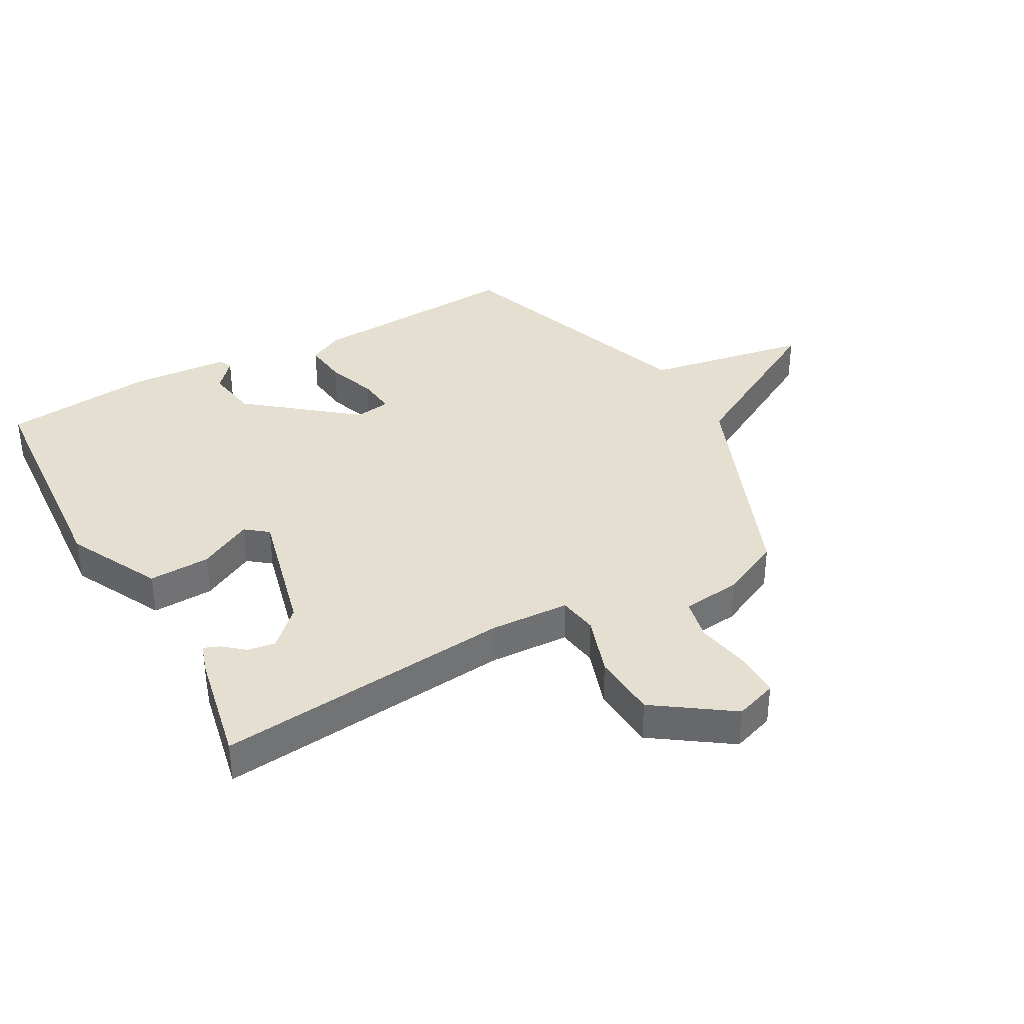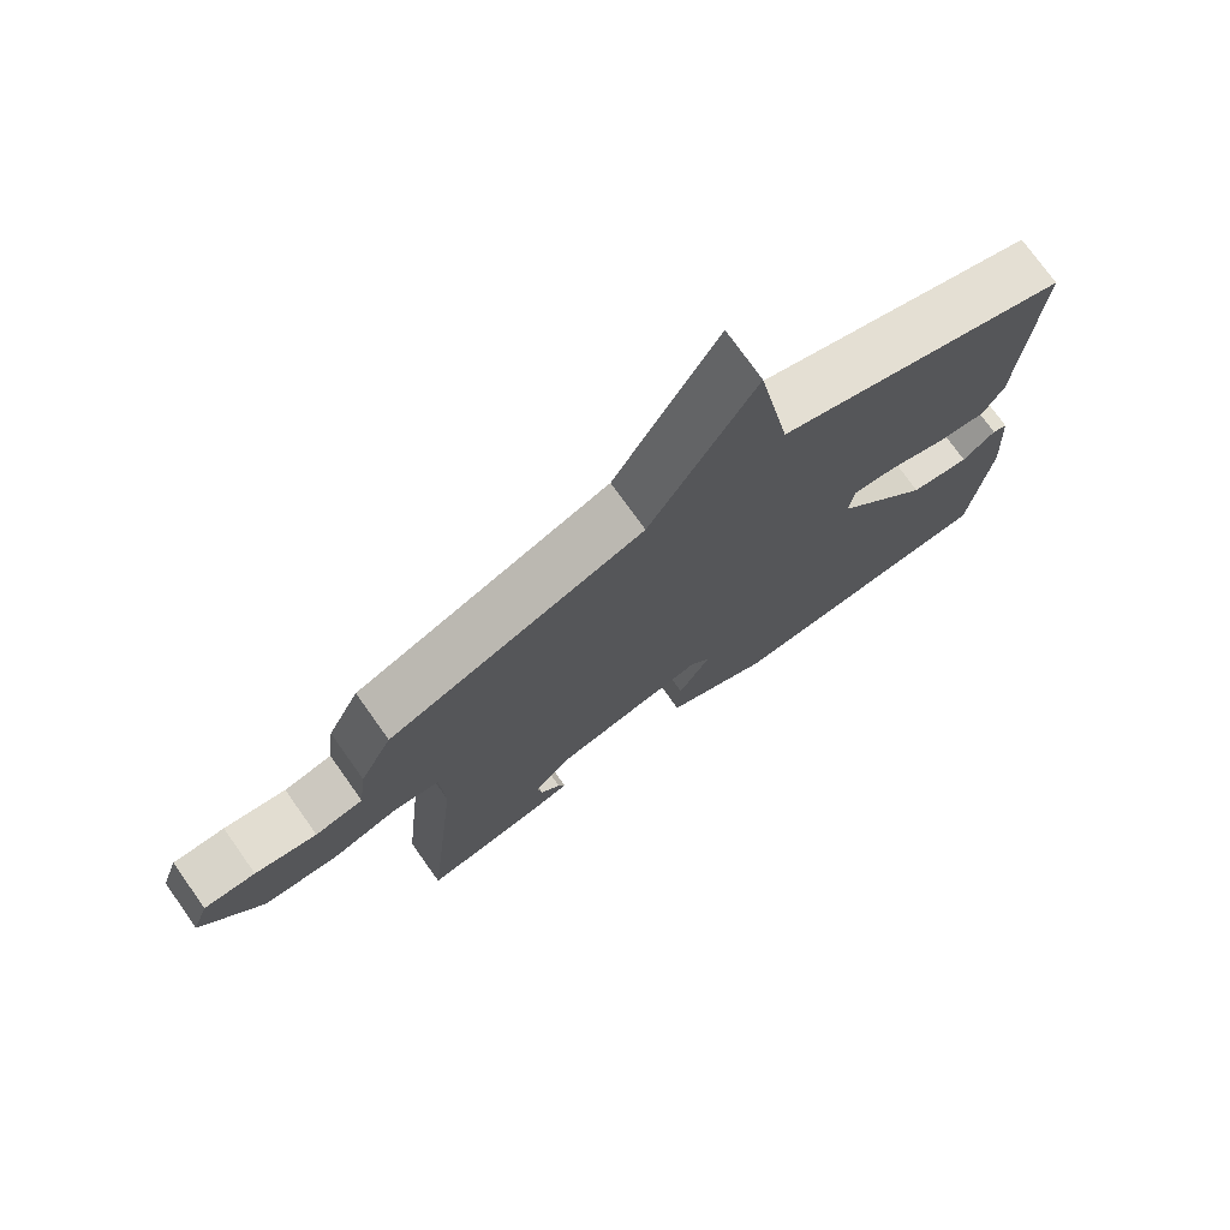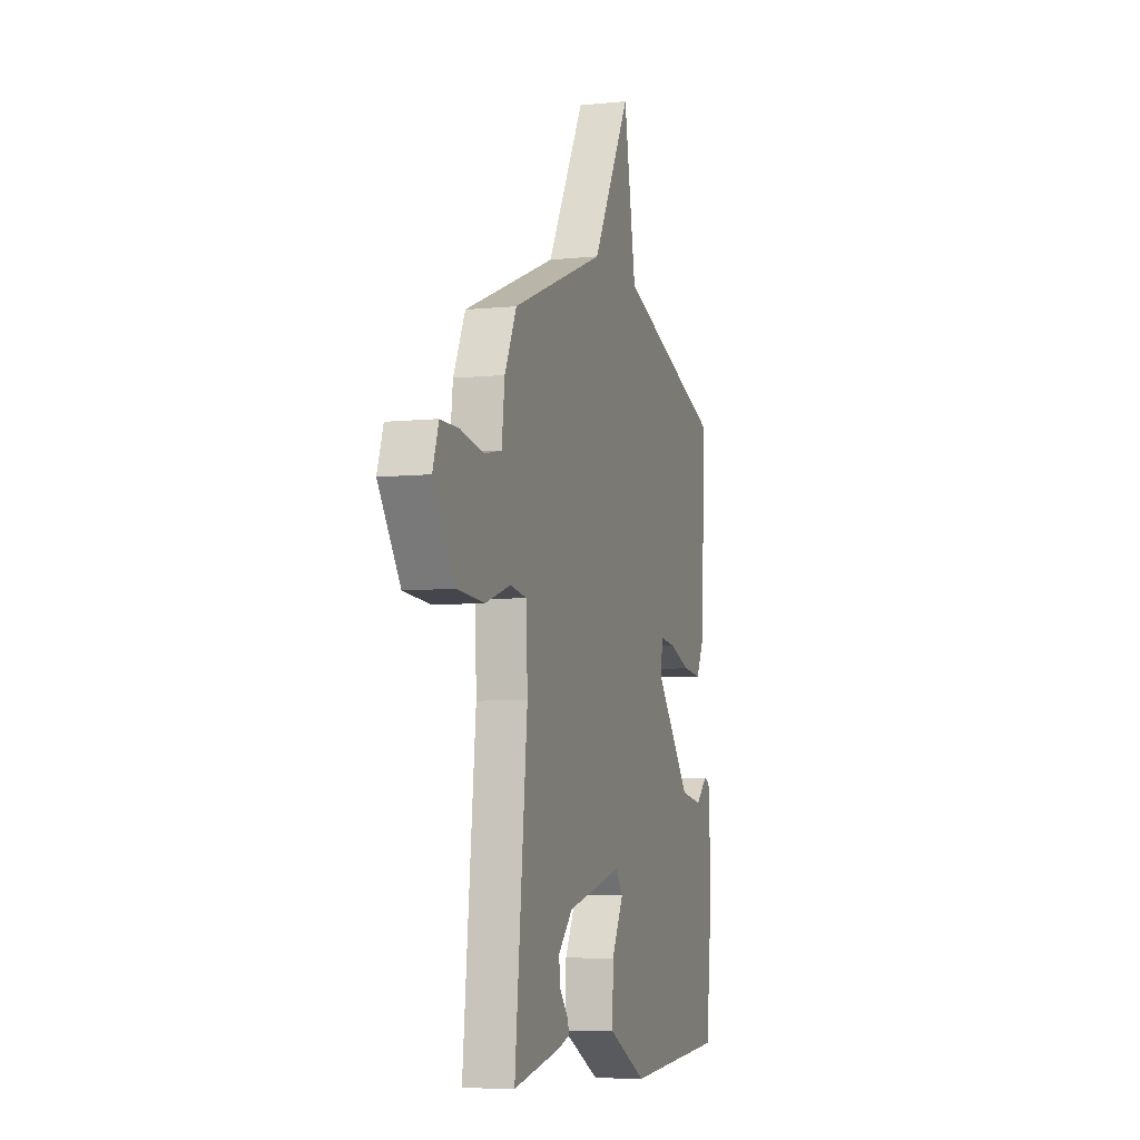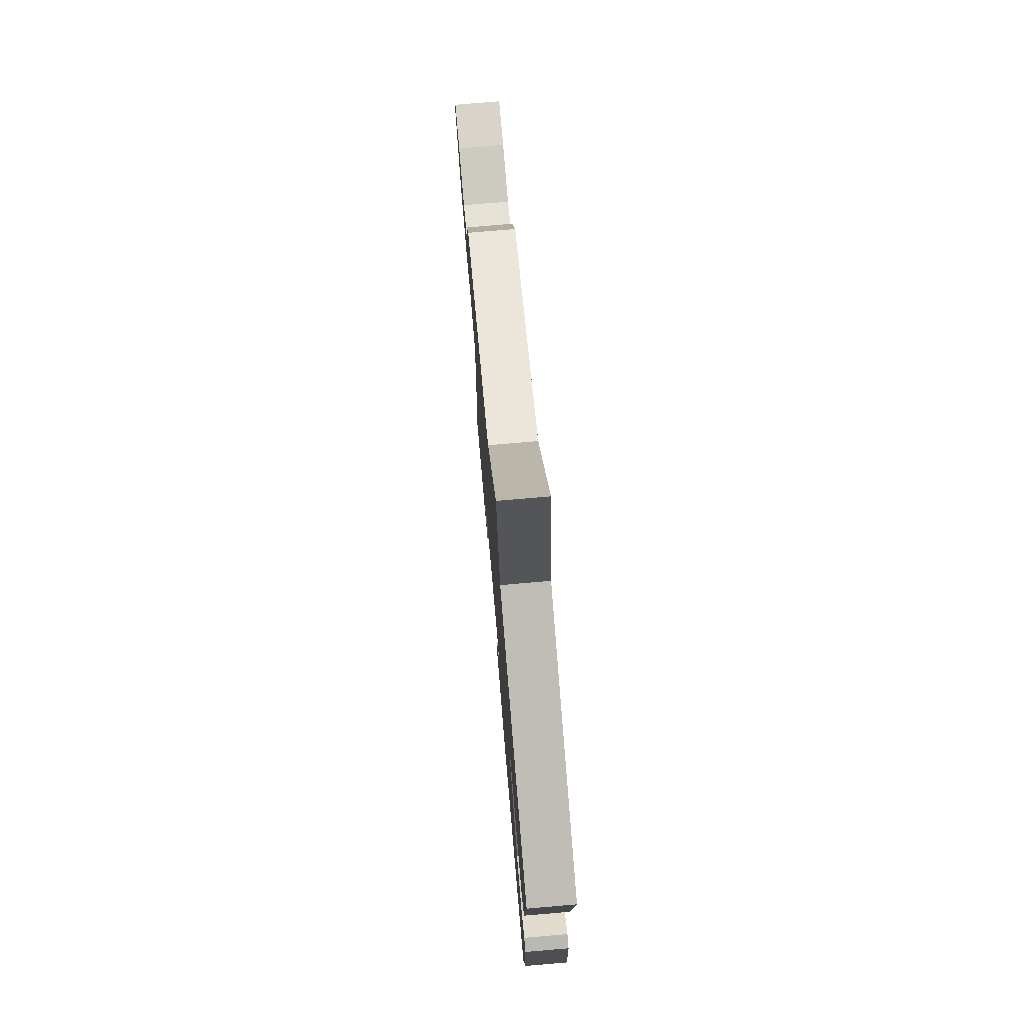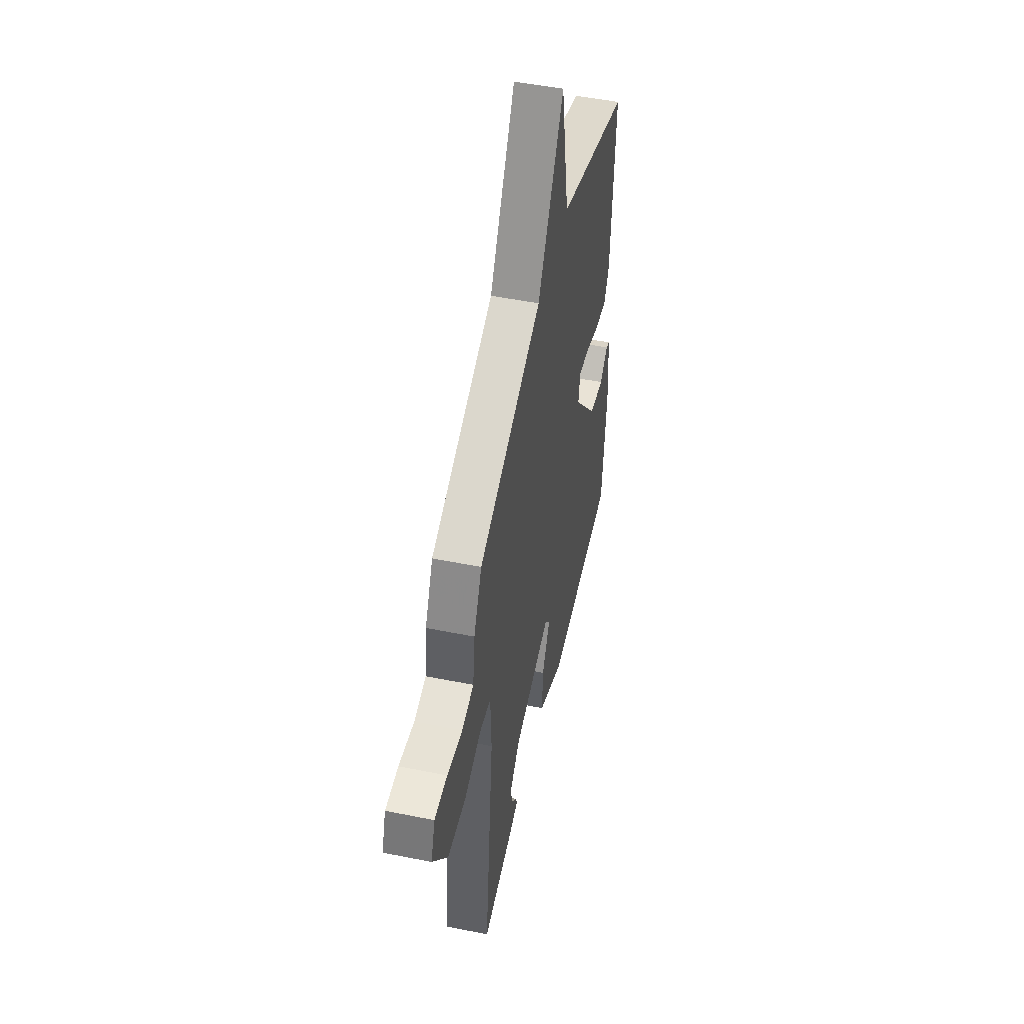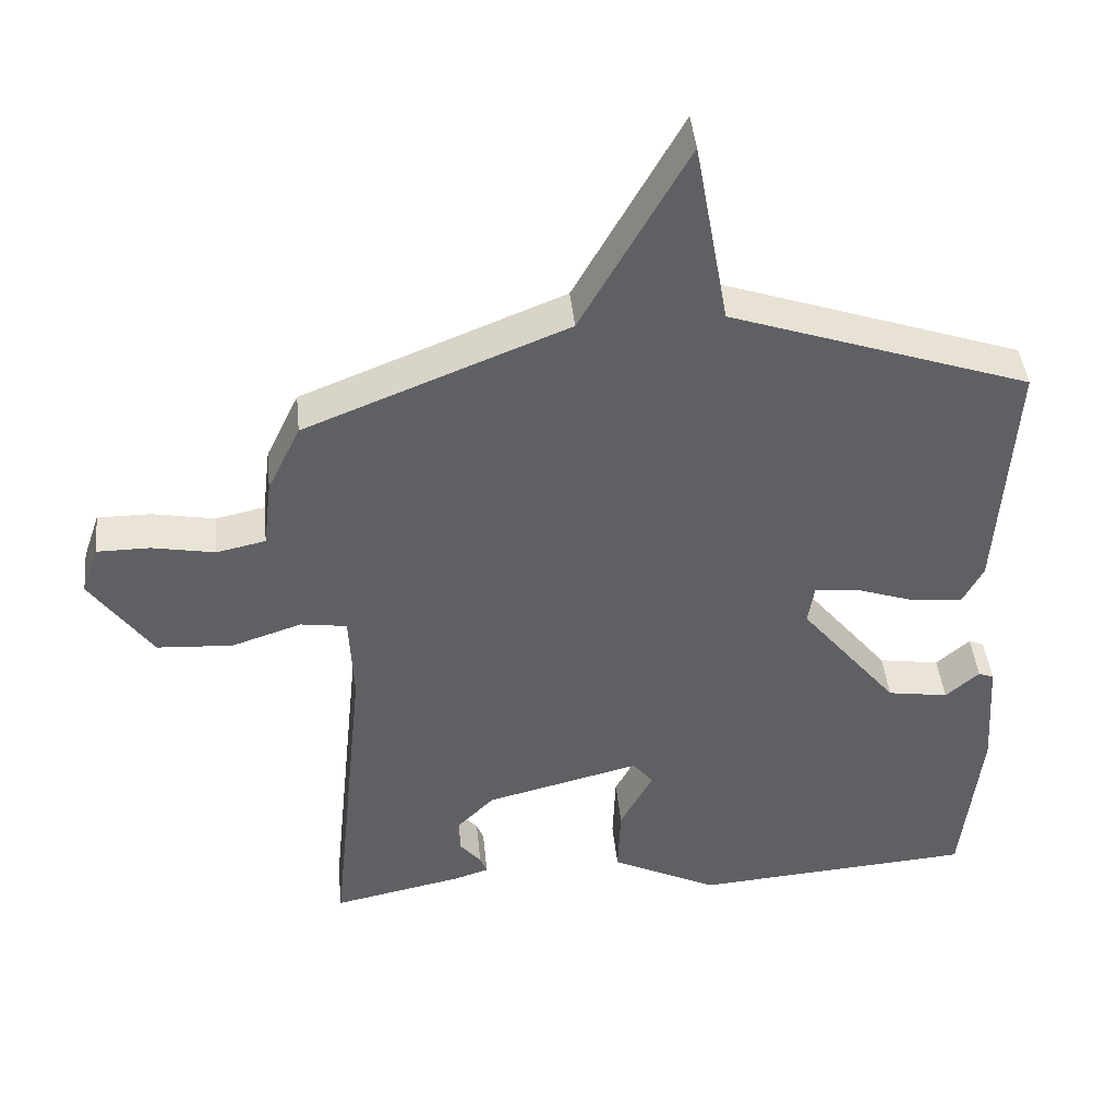
<metadata>
{"format":"obj","ext":"obj","renderer":"f3d","projection":"perspective","resolution":1024,"background":"white","views":[{"elev":36.8,"azim":-119.1,"up":"+Y"},{"elev":75.2,"azim":-35.4,"up":"+Z"},{"elev":-6.5,"azim":-73.1,"up":"+Z"},{"elev":75.5,"azim":85.1,"up":"+Z"},{"elev":50.1,"azim":-77.5,"up":"+Z"},{"elev":43.6,"azim":-5.8,"up":"+Z"}]}
</metadata>
<code>
v 0.5 0.07 0.5
v 0.478 0.07 0.144
v 0.448 0.07 0.086
v 0.375 0.07 0.094
v 0.291 0.07 0.123
v 0.228 0.07 0.13
v 0.219 0.07 0.071
v 0.359 0.07 -0.103
v 0.446 0.07 -0.117
v 0.494 0.07 -0.075
v 0.516 0.07 -0.084
v 0.527 0.07 -0.249
v 0.5 0.07 -0.5
v 0.099 0.07 -0.529
v -0.054 0.07 -0.452
v -0.05 0.07 -0.35
v -0.003 0.07 -0.261
v -0.032 0.07 -0.224
v -0.253 0.07 -0.279
v -0.311 0.07 -0.338
v -0.304 0.07 -0.384
v -0.274 0.07 -0.42
v -0.264 0.07 -0.446
v -0.315 0.07 -0.462
v -0.5 0.07 -0.5
v -0.45 0.07 -0.008
v -0.456 0.07 0.124
v -0.522 0.07 0.134
v -0.622 0.07 0.101
v -0.73 0.07 0.108
v -0.818 0.07 0.234
v -0.794 0.07 0.304
v -0.719 0.07 0.304
v -0.629 0.07 0.287
v -0.559 0.07 0.302
v -0.547 0.07 0.401
v -0.5 0.07 0.5
v -0.127 0.07 0.649
v 0.025 0.07 0.92
v 0.073 0.07 0.649
v 0.5 0 0.5
v 0.478 0 0.144
v 0.448 0 0.086
v 0.375 0 0.094
v 0.291 0 0.123
v 0.228 0 0.13
v 0.219 0 0.071
v 0.359 0 -0.103
v 0.446 0 -0.117
v 0.494 0 -0.075
v 0.516 0 -0.084
v 0.527 0 -0.249
v 0.5 0 -0.5
v 0.099 0 -0.529
v -0.054 0 -0.452
v -0.05 0 -0.35
v -0.003 0 -0.261
v -0.032 0 -0.224
v -0.253 0 -0.279
v -0.311 0 -0.338
v -0.304 0 -0.384
v -0.274 0 -0.42
v -0.264 0 -0.446
v -0.315 0 -0.462
v -0.5 0 -0.5
v -0.45 0 -0.008
v -0.456 0 0.124
v -0.522 0 0.134
v -0.622 0 0.101
v -0.73 0 0.108
v -0.818 0 0.234
v -0.794 0 0.304
v -0.719 0 0.304
v -0.629 0 0.287
v -0.559 0 0.302
v -0.547 0 0.401
v -0.5 0 0.5
v -0.127 0 0.649
v 0.025 0 0.92
v 0.073 0 0.649
f 38 39 40
f 40 1 2
f 38 40 2
f 37 38 2
f 36 37 2
f 35 36 2
f 34 35 2
f 32 33 34
f 31 32 34
f 30 31 34
f 29 30 34
f 28 29 34
f 27 28 34 2
f 24 25 26
f 21 22 23 24
f 24 26 27
f 21 24 27
f 20 21 27
f 15 16 17
f 14 15 17
f 13 14 17
f 12 13 17
f 12 17 18
f 9 10 11 12
f 8 9 12 18
f 7 8 18 19
f 2 3 4 5
f 2 5 6
f 27 2 6
f 19 20 27
f 6 7 19 27
f 80 79 78
f 42 41 80
f 42 80 78
f 42 78 77
f 42 77 76
f 42 76 75
f 42 75 74
f 74 73 72
f 74 72 71
f 74 71 70
f 74 70 69
f 74 69 68
f 42 74 68 67
f 66 65 64
f 64 63 62 61
f 67 66 64
f 67 64 61
f 67 61 60
f 57 56 55
f 57 55 54
f 57 54 53
f 57 53 52
f 58 57 52
f 52 51 50 49
f 58 52 49 48
f 59 58 48 47
f 45 44 43 42
f 46 45 42
f 46 42 67
f 67 60 59
f 67 59 47 46
f 1 41 42 2
f 2 42 43 3
f 3 43 44 4
f 4 44 45 5
f 5 45 46 6
f 6 46 47 7
f 7 47 48 8
f 8 48 49 9
f 9 49 50 10
f 10 50 51 11
f 11 51 52 12
f 12 52 53 13
f 13 53 54 14
f 14 54 55 15
f 15 55 56 16
f 16 56 57 17
f 17 57 58 18
f 18 58 59 19
f 19 59 60 20
f 20 60 61 21
f 21 61 62 22
f 22 62 63 23
f 23 63 64 24
f 24 64 65 25
f 25 65 66 26
f 26 66 67 27
f 27 67 68 28
f 28 68 69 29
f 29 69 70 30
f 30 70 71 31
f 31 71 72 32
f 32 72 73 33
f 33 73 74 34
f 34 74 75 35
f 35 75 76 36
f 36 76 77 37
f 37 77 78 38
f 38 78 79 39
f 39 79 80 40
f 40 80 41 1

</code>
